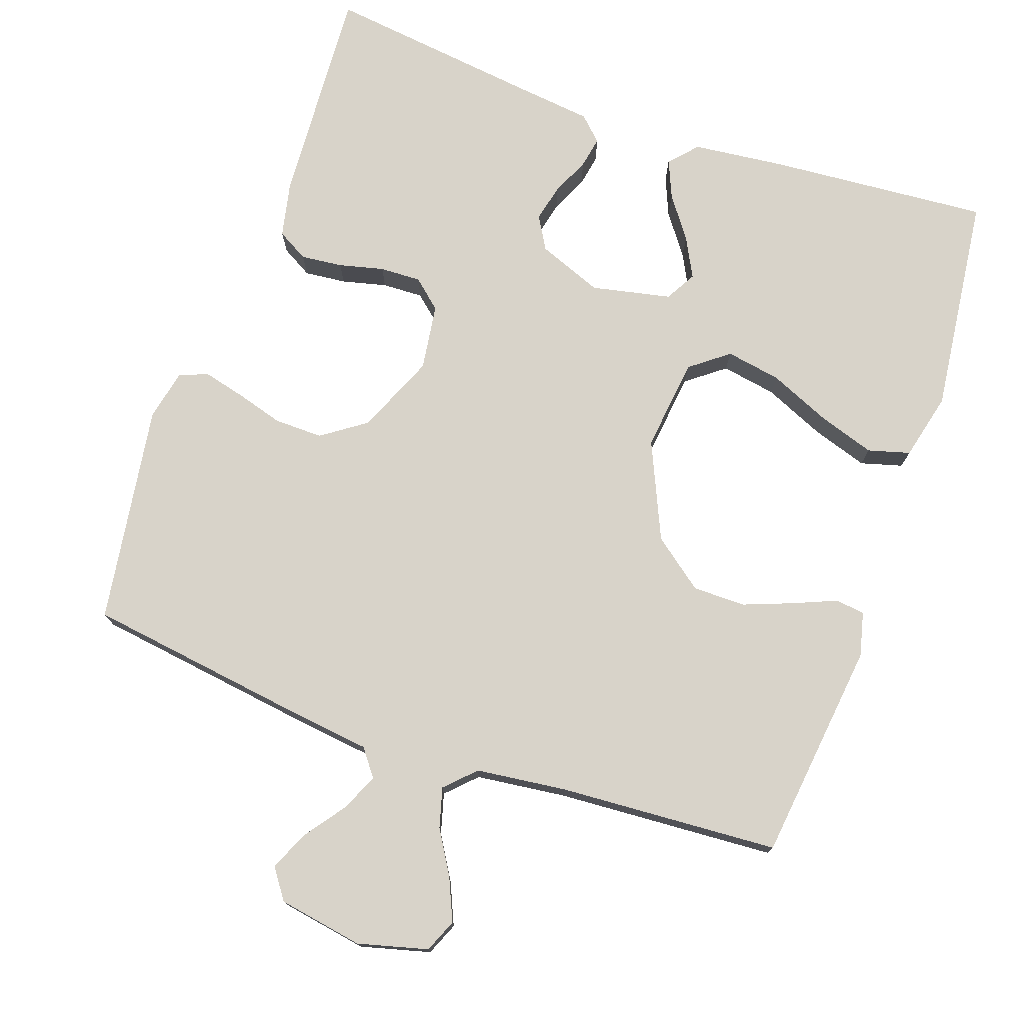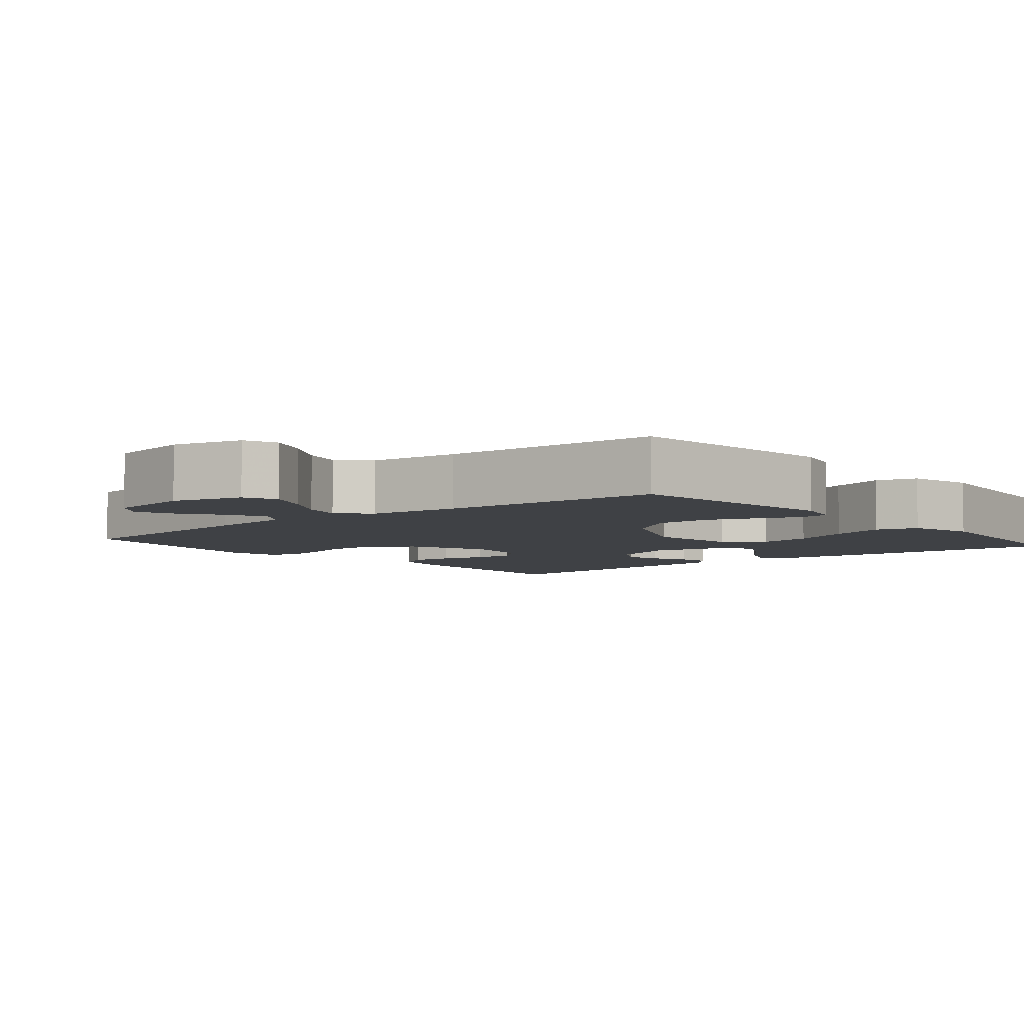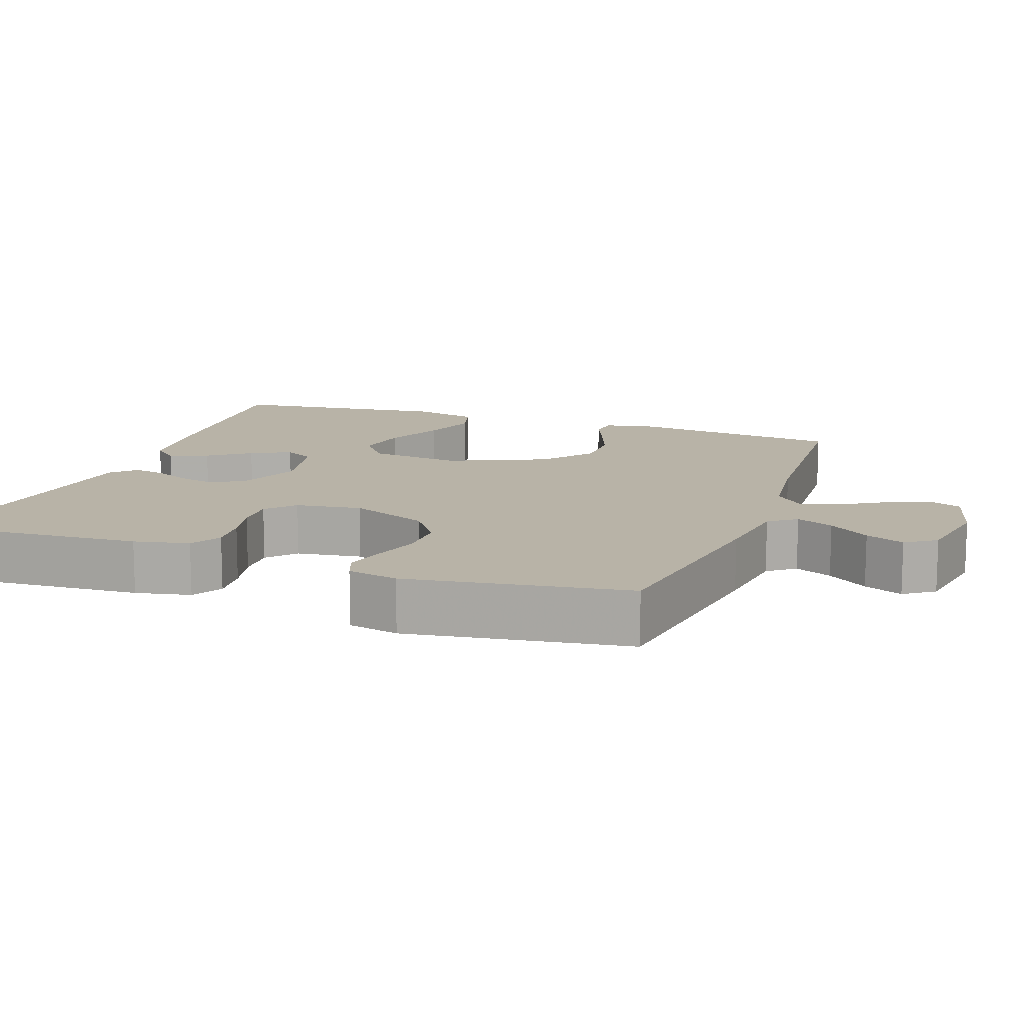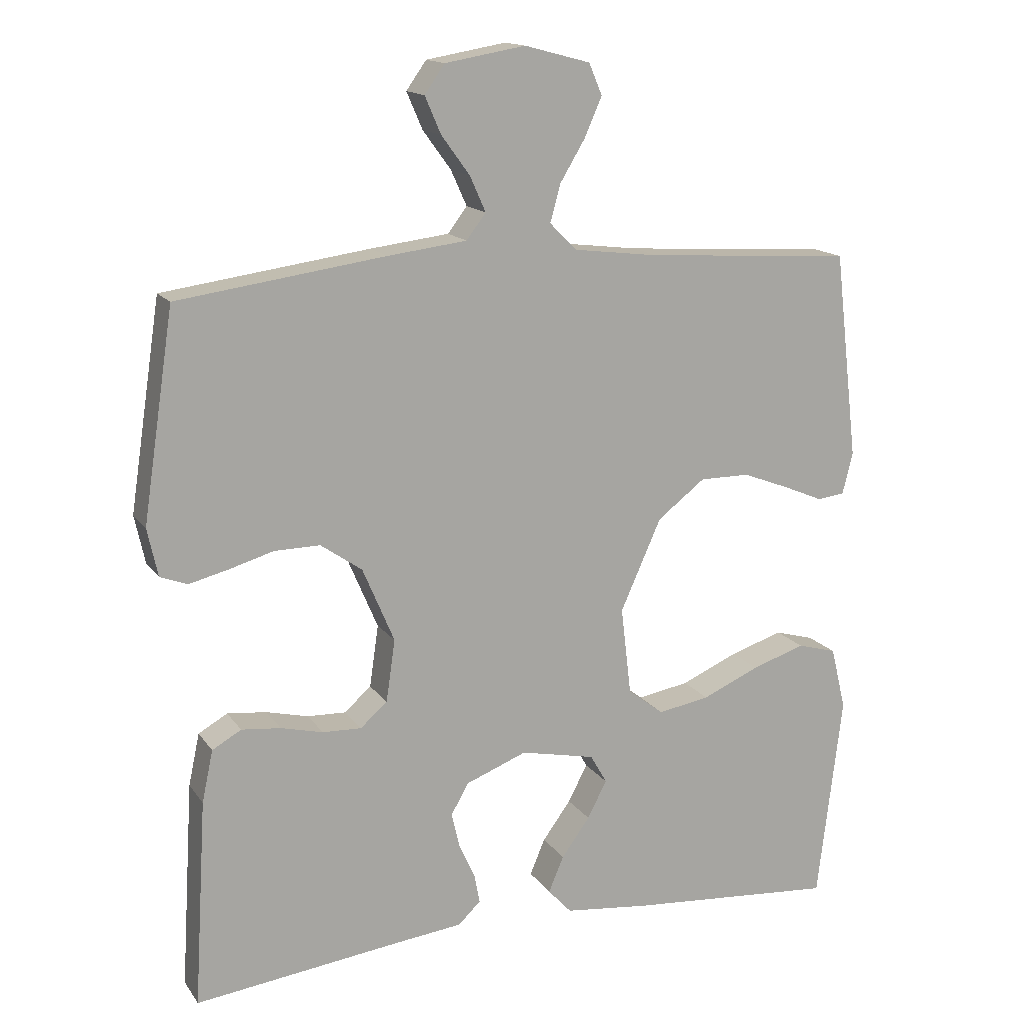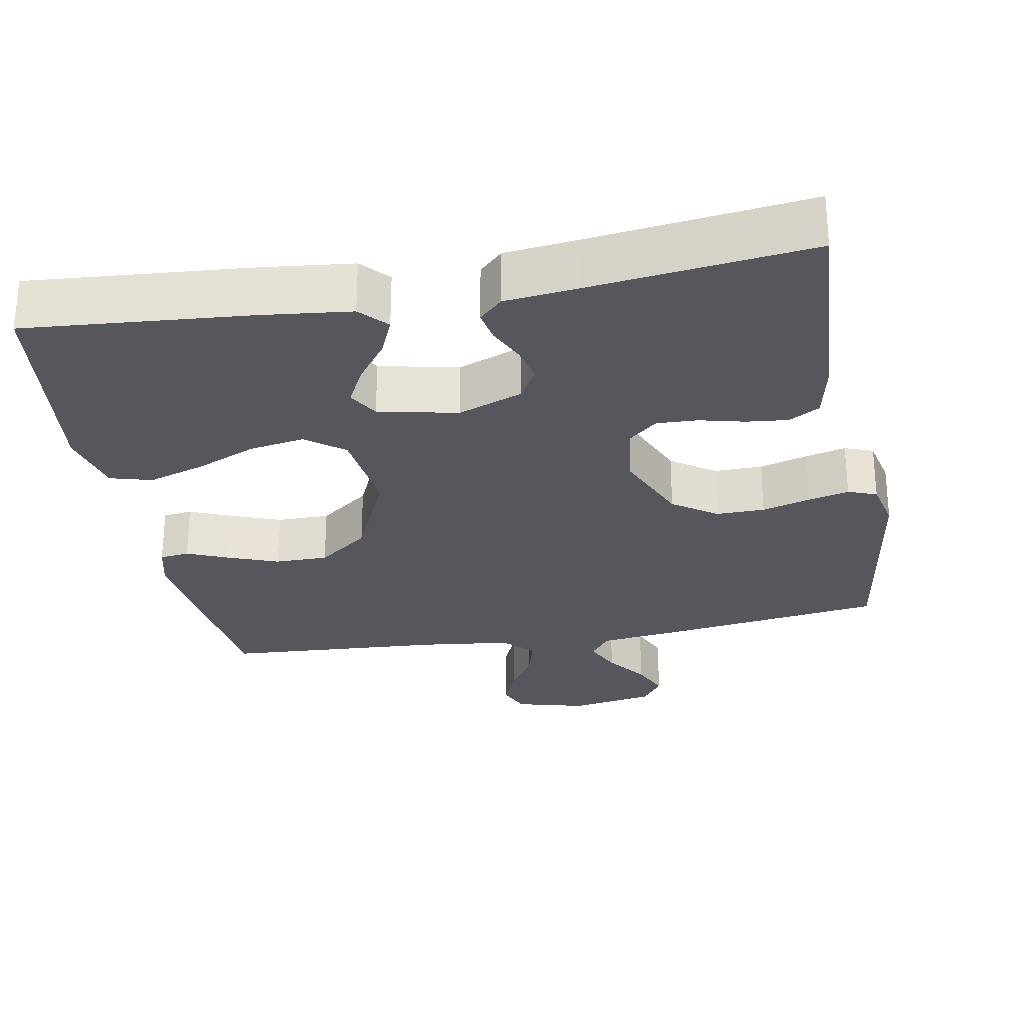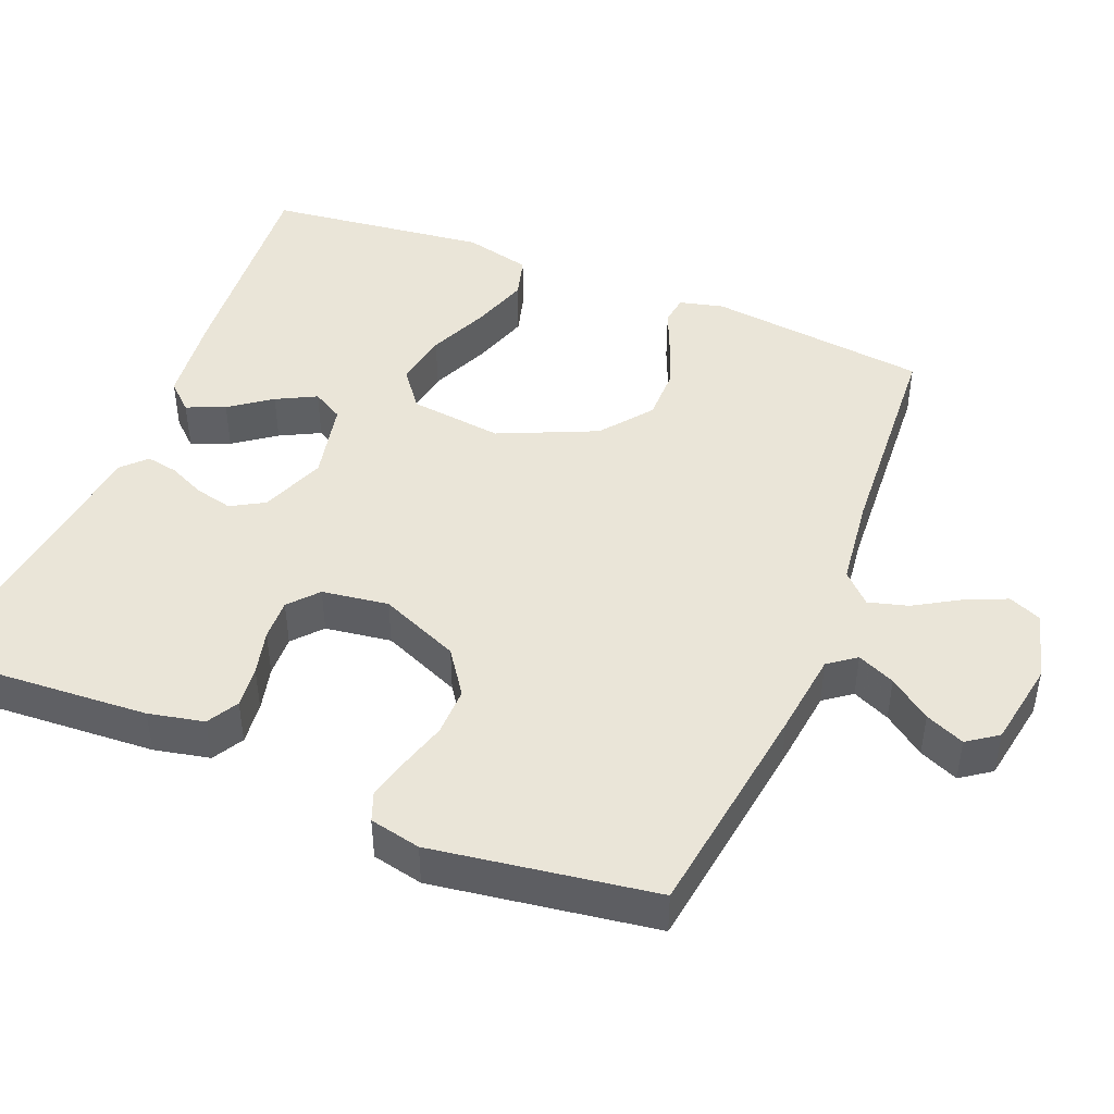
<metadata>
{"format":"obj","ext":"obj","renderer":"f3d","projection":"perspective","resolution":1024,"background":"white","views":[{"elev":75.8,"azim":19.3,"up":"+Y"},{"elev":-5.5,"azim":39.9,"up":"+Y"},{"elev":12.8,"azim":-70.2,"up":"+Y"},{"elev":15.1,"azim":-22.8,"up":"+Z"},{"elev":-27.6,"azim":-169.6,"up":"+Y"},{"elev":45.3,"azim":-67.9,"up":"+Y"}]}
</metadata>
<code>
v -0.5 0.07 -0.5
v -0.482 0.07 -0.2
v -0.466 0.07 -0.125
v -0.424 0.07 -0.101
v -0.367 0.07 -0.107
v -0.306 0.07 -0.122
v -0.25 0.07 -0.124
v -0.211 0.07 -0.09
v -0.198 0.07 0
v -0.244 0.07 0.108
v -0.304 0.07 0.15
v -0.37 0.07 0.149
v -0.435 0.07 0.13
v -0.491 0.07 0.116
v -0.53 0.07 0.131
v -0.545 0.07 0.2
v -0.5 0.07 0.5
v -0.2 0.07 0.542
v -0.086 0.07 0.556
v -0.058 0.07 0.593
v -0.081 0.07 0.644
v -0.122 0.07 0.7
v -0.145 0.07 0.753
v -0.116 0.07 0.794
v 0 0.07 0.814
v 0.095 0.07 0.789
v 0.114 0.07 0.744
v 0.089 0.07 0.687
v 0.053 0.07 0.627
v 0.038 0.07 0.573
v 0.077 0.07 0.534
v 0.2 0.07 0.519
v 0.5 0.07 0.5
v 0.535 0.07 0.2
v 0.52 0.07 0.14
v 0.48 0.07 0.135
v 0.423 0.07 0.159
v 0.355 0.07 0.185
v 0.283 0.07 0.185
v 0.214 0.07 0.132
v 0.155 0.07 0
v 0.17 0.07 -0.127
v 0.222 0.07 -0.167
v 0.297 0.07 -0.154
v 0.38 0.07 -0.118
v 0.457 0.07 -0.093
v 0.514 0.07 -0.109
v 0.536 0.07 -0.2
v 0.5 0.07 -0.5
v 0.2 0.07 -0.476
v 0.075 0.07 -0.462
v 0.041 0.07 -0.425
v 0.063 0.07 -0.373
v 0.104 0.07 -0.317
v 0.132 0.07 -0.263
v 0.108 0.07 -0.221
v 0 0.07 -0.198
v -0.088 0.07 -0.232
v -0.114 0.07 -0.277
v -0.102 0.07 -0.328
v -0.079 0.07 -0.378
v -0.071 0.07 -0.421
v -0.103 0.07 -0.452
v -0.2 0.07 -0.463
v -0.5 0 -0.5
v -0.482 0 -0.2
v -0.466 0 -0.125
v -0.424 0 -0.101
v -0.367 0 -0.107
v -0.306 0 -0.122
v -0.25 0 -0.124
v -0.211 0 -0.09
v -0.198 0 0
v -0.244 0 0.108
v -0.304 0 0.15
v -0.37 0 0.149
v -0.435 0 0.13
v -0.491 0 0.116
v -0.53 0 0.131
v -0.545 0 0.2
v -0.5 0 0.5
v -0.2 0 0.542
v -0.086 0 0.556
v -0.058 0 0.593
v -0.081 0 0.644
v -0.122 0 0.7
v -0.145 0 0.753
v -0.116 0 0.794
v 0 0 0.814
v 0.095 0 0.789
v 0.114 0 0.744
v 0.089 0 0.687
v 0.053 0 0.627
v 0.038 0 0.573
v 0.077 0 0.534
v 0.2 0 0.519
v 0.5 0 0.5
v 0.535 0 0.2
v 0.52 0 0.14
v 0.48 0 0.135
v 0.423 0 0.159
v 0.355 0 0.185
v 0.283 0 0.185
v 0.214 0 0.132
v 0.155 0 0
v 0.17 0 -0.127
v 0.222 0 -0.167
v 0.297 0 -0.154
v 0.38 0 -0.118
v 0.457 0 -0.093
v 0.514 0 -0.109
v 0.536 0 -0.2
v 0.5 0 -0.5
v 0.2 0 -0.476
v 0.075 0 -0.462
v 0.041 0 -0.425
v 0.063 0 -0.373
v 0.104 0 -0.317
v 0.132 0 -0.263
v 0.108 0 -0.221
v 0 0 -0.198
v -0.088 0 -0.232
v -0.114 0 -0.277
v -0.102 0 -0.328
v -0.079 0 -0.378
v -0.071 0 -0.421
v -0.103 0 -0.452
v -0.2 0 -0.463
f 61 62 63 64
f 60 61 64 1
f 59 60 1 2
f 58 59 2 3
f 57 58 3 4
f 56 57 4
f 51 52 53 54
f 51 54 55
f 50 51 55
f 49 50 55
f 48 49 55 56
f 44 45 46 47
f 44 47 48 56
f 34 35 36 37
f 32 33 34 37
f 31 32 37 38
f 30 31 38 39
f 26 27 28 29
f 26 29 30
f 25 26 30
f 24 25 30
f 21 22 23 24
f 20 21 24 30
f 19 20 30 39
f 12 13 14 15
f 12 15 16 17
f 4 5 6
f 56 4 6
f 56 6 7
f 43 44 56
f 42 43 56 7
f 41 42 7 8
f 40 41 8 9
f 39 40 9 10
f 19 39 10 11
f 17 18 19
f 11 12 17 19
f 128 127 126 125
f 65 128 125 124
f 66 65 124 123
f 67 66 123 122
f 68 67 122 121
f 68 121 120
f 118 117 116 115
f 119 118 115
f 119 115 114
f 119 114 113
f 120 119 113 112
f 111 110 109 108
f 120 112 111 108
f 101 100 99 98
f 101 98 97 96
f 102 101 96 95
f 103 102 95 94
f 93 92 91 90
f 94 93 90
f 94 90 89
f 94 89 88
f 88 87 86 85
f 94 88 85 84
f 103 94 84 83
f 79 78 77 76
f 81 80 79 76
f 70 69 68
f 70 68 120
f 71 70 120
f 120 108 107
f 71 120 107 106
f 72 71 106 105
f 73 72 105 104
f 74 73 104 103
f 75 74 103 83
f 83 82 81
f 83 81 76 75
f 1 65 66 2
f 2 66 67 3
f 3 67 68 4
f 4 68 69 5
f 5 69 70 6
f 6 70 71 7
f 7 71 72 8
f 8 72 73 9
f 9 73 74 10
f 10 74 75 11
f 11 75 76 12
f 12 76 77 13
f 13 77 78 14
f 14 78 79 15
f 15 79 80 16
f 16 80 81 17
f 17 81 82 18
f 18 82 83 19
f 19 83 84 20
f 20 84 85 21
f 21 85 86 22
f 22 86 87 23
f 23 87 88 24
f 24 88 89 25
f 25 89 90 26
f 26 90 91 27
f 27 91 92 28
f 28 92 93 29
f 29 93 94 30
f 30 94 95 31
f 31 95 96 32
f 32 96 97 33
f 33 97 98 34
f 34 98 99 35
f 35 99 100 36
f 36 100 101 37
f 37 101 102 38
f 38 102 103 39
f 39 103 104 40
f 40 104 105 41
f 41 105 106 42
f 42 106 107 43
f 43 107 108 44
f 44 108 109 45
f 45 109 110 46
f 46 110 111 47
f 47 111 112 48
f 48 112 113 49
f 49 113 114 50
f 50 114 115 51
f 51 115 116 52
f 52 116 117 53
f 53 117 118 54
f 54 118 119 55
f 55 119 120 56
f 56 120 121 57
f 57 121 122 58
f 58 122 123 59
f 59 123 124 60
f 60 124 125 61
f 61 125 126 62
f 62 126 127 63
f 63 127 128 64
f 64 128 65 1

</code>
